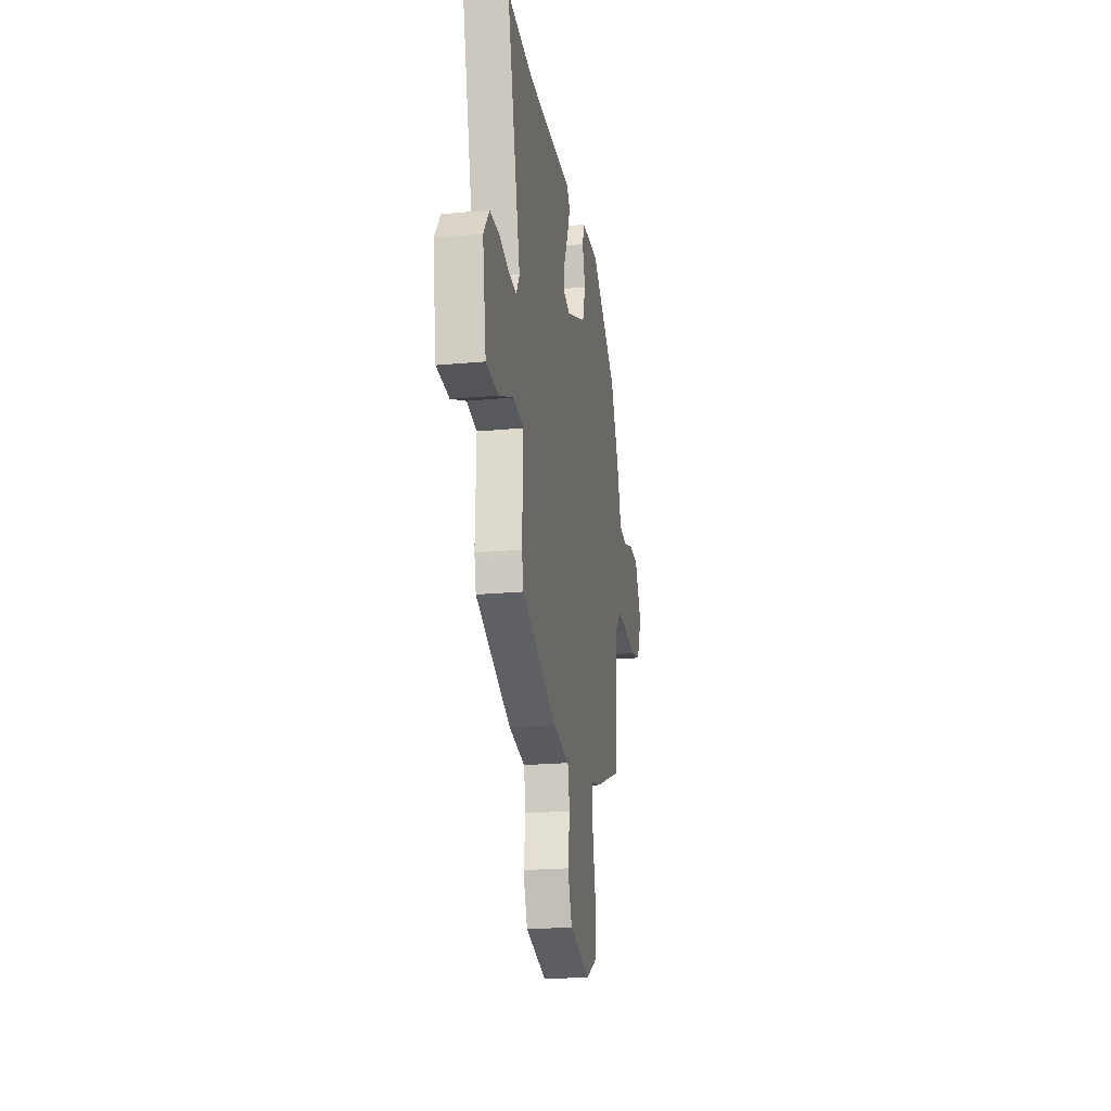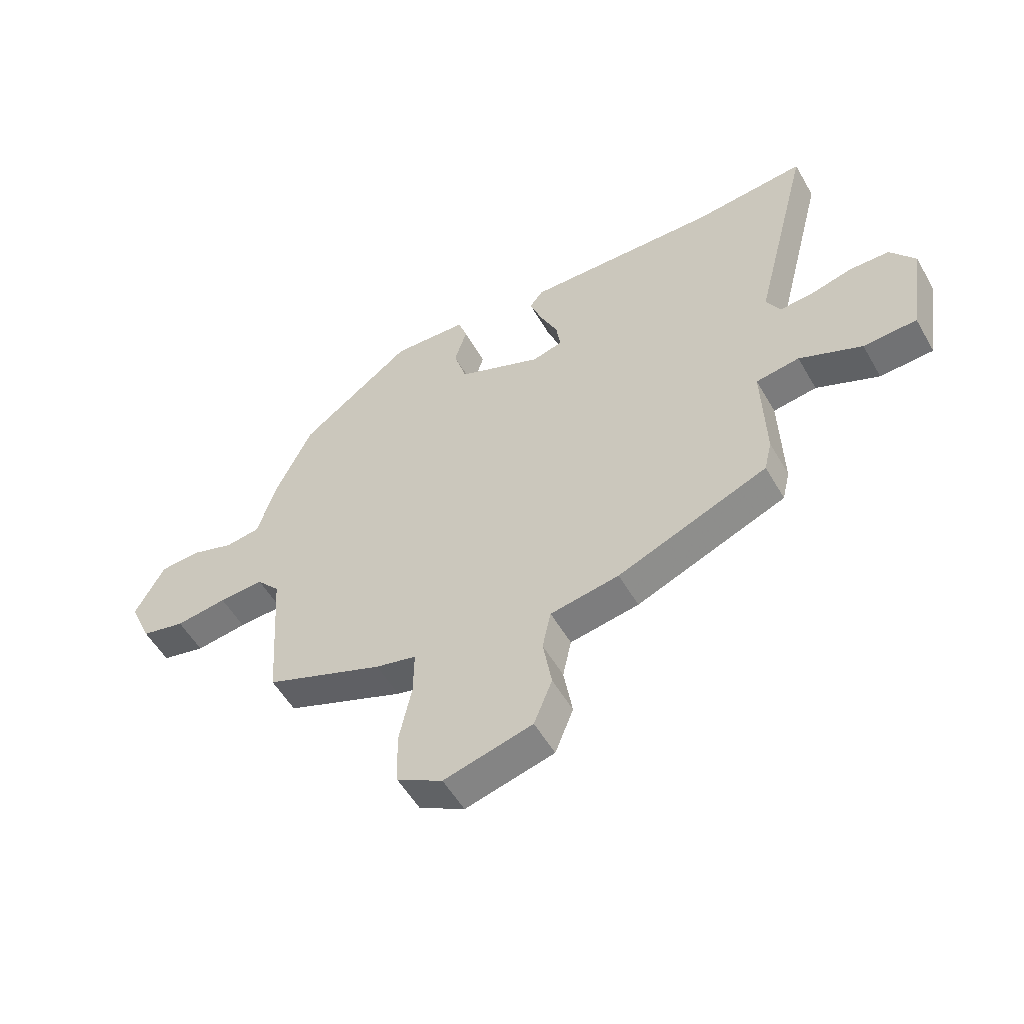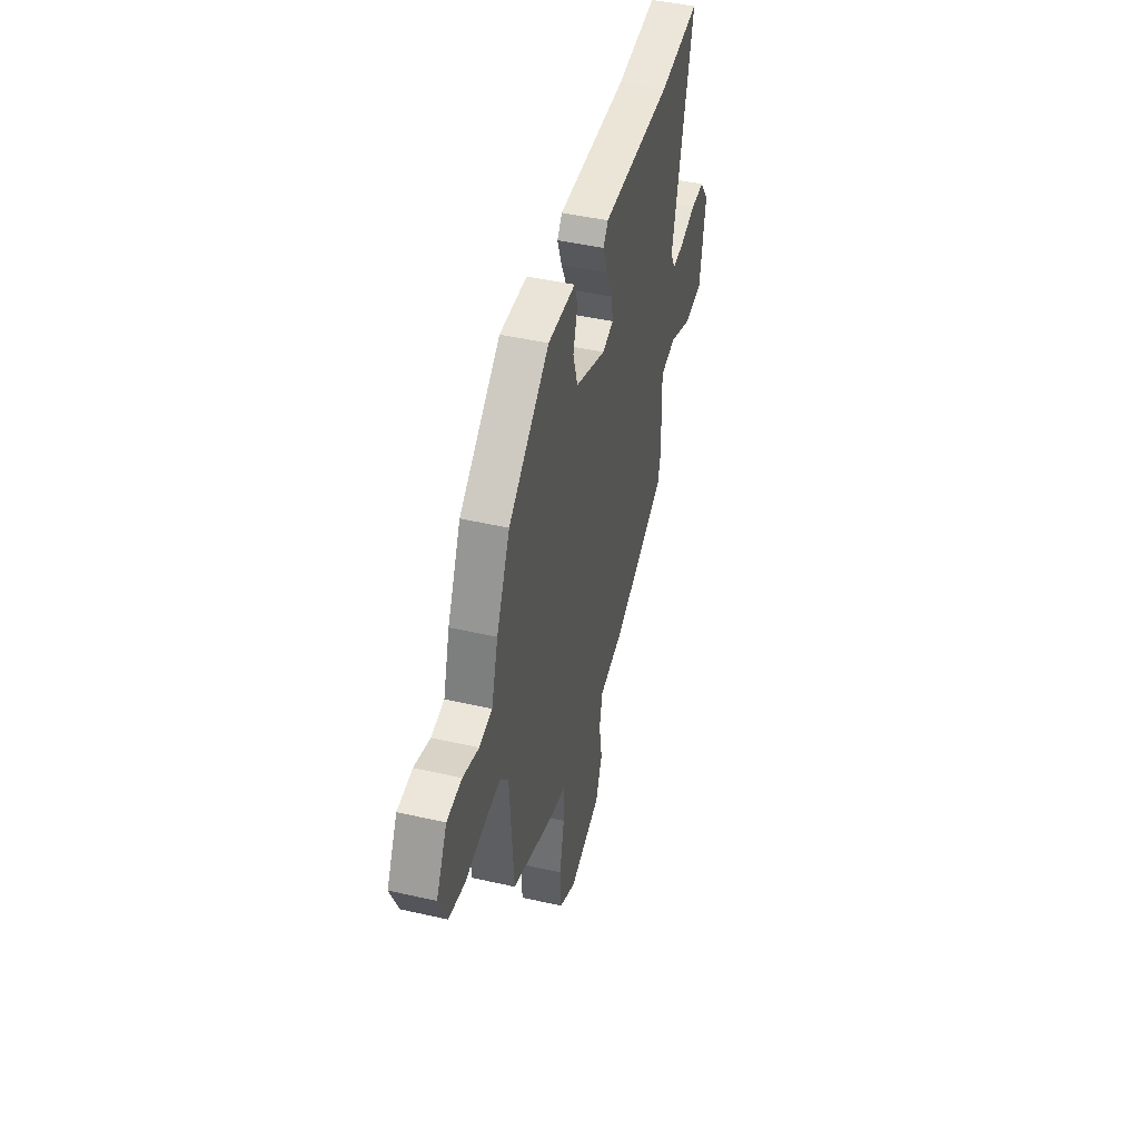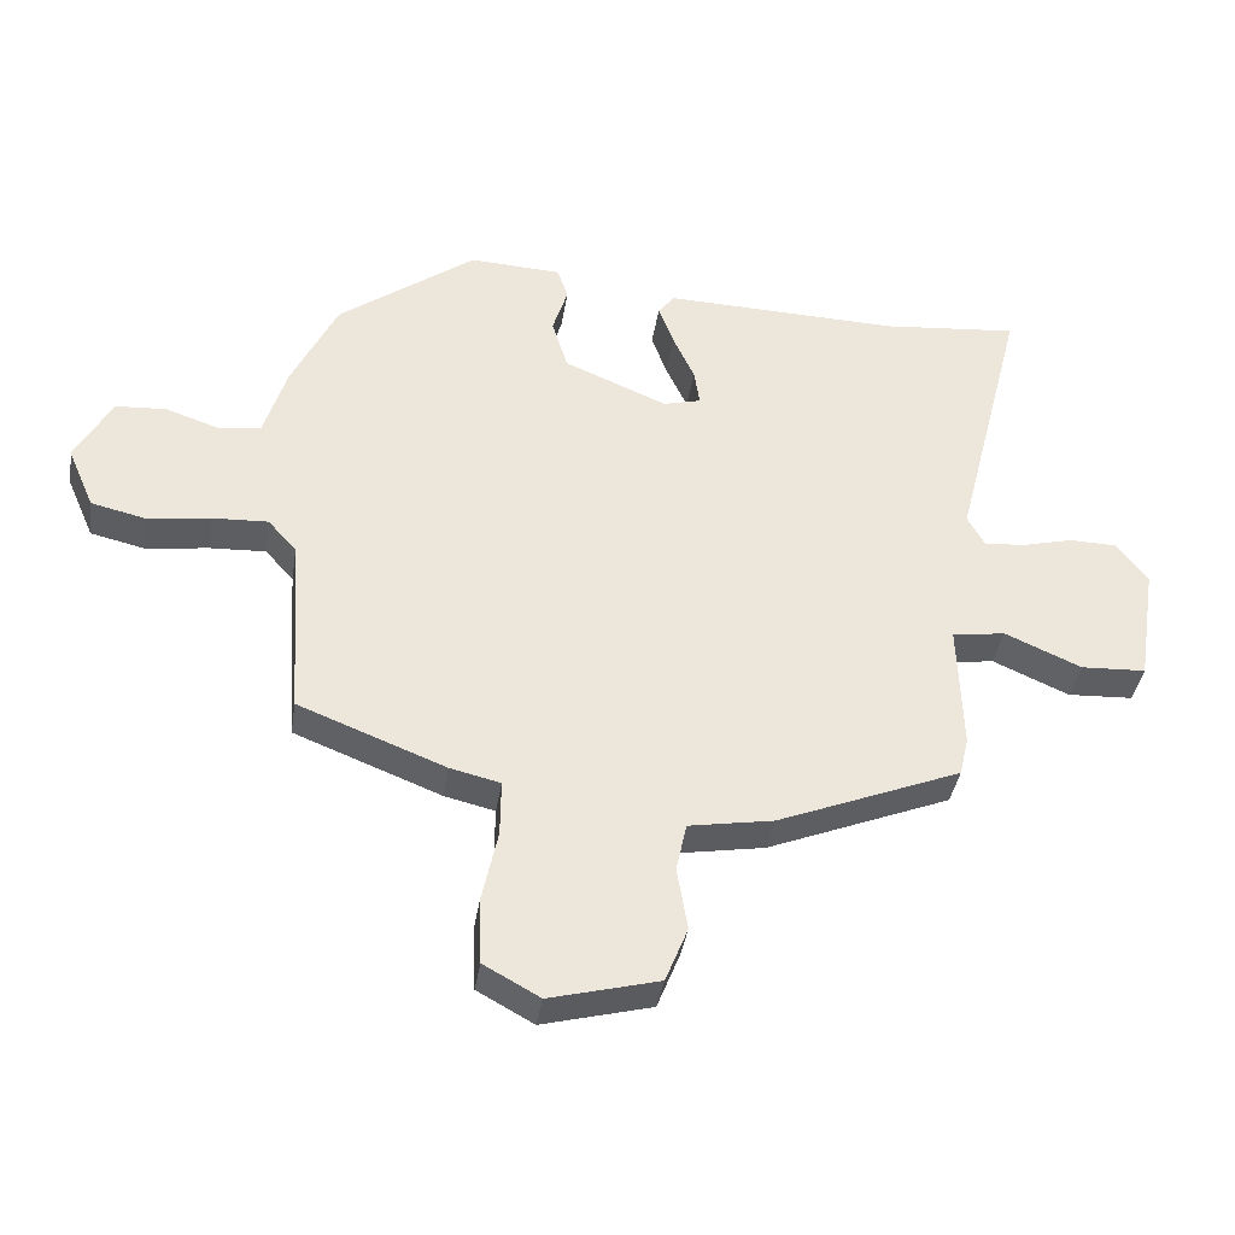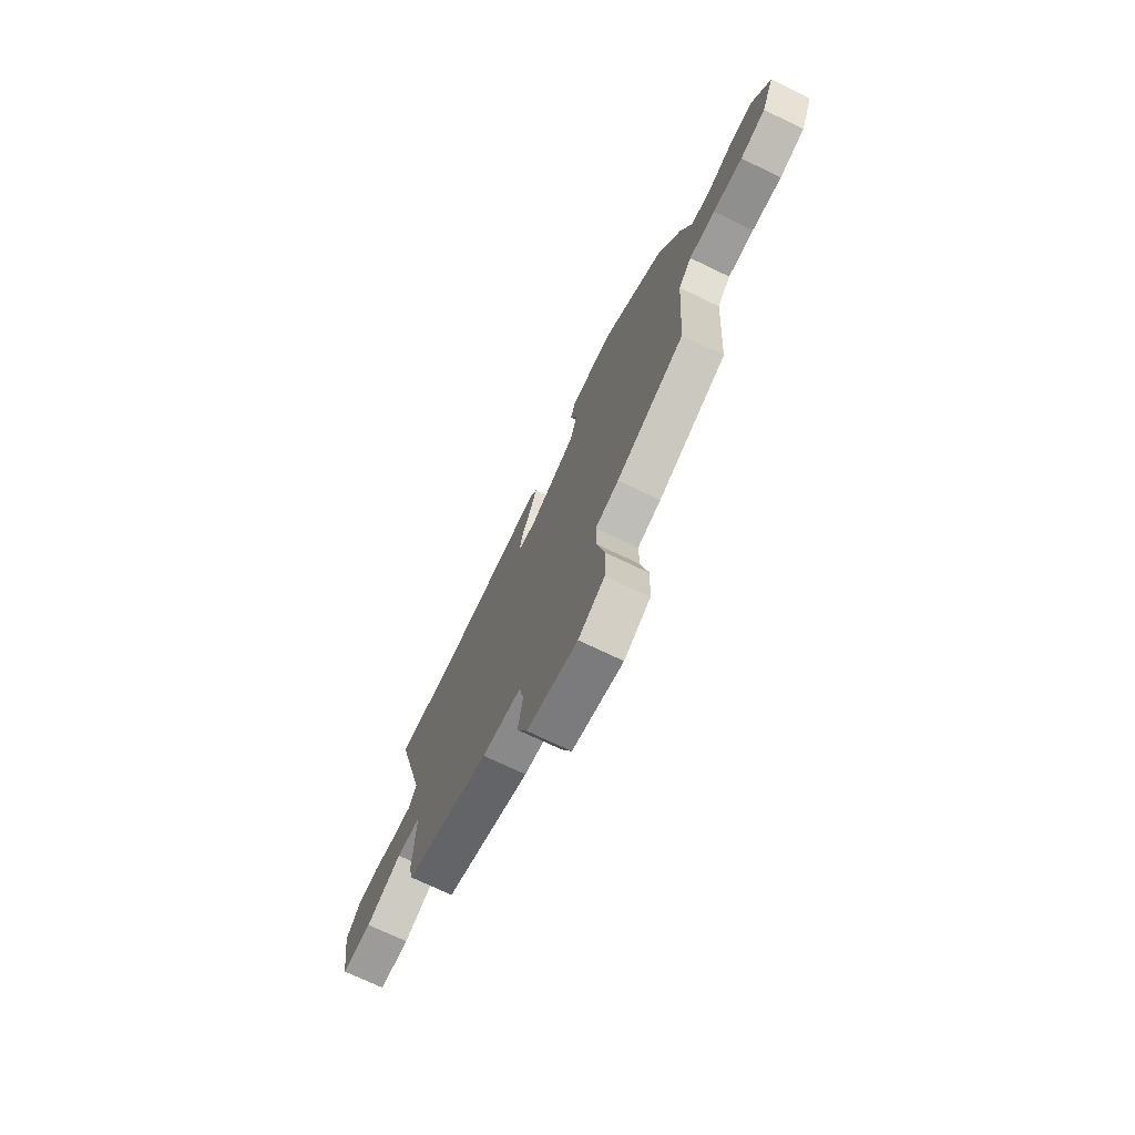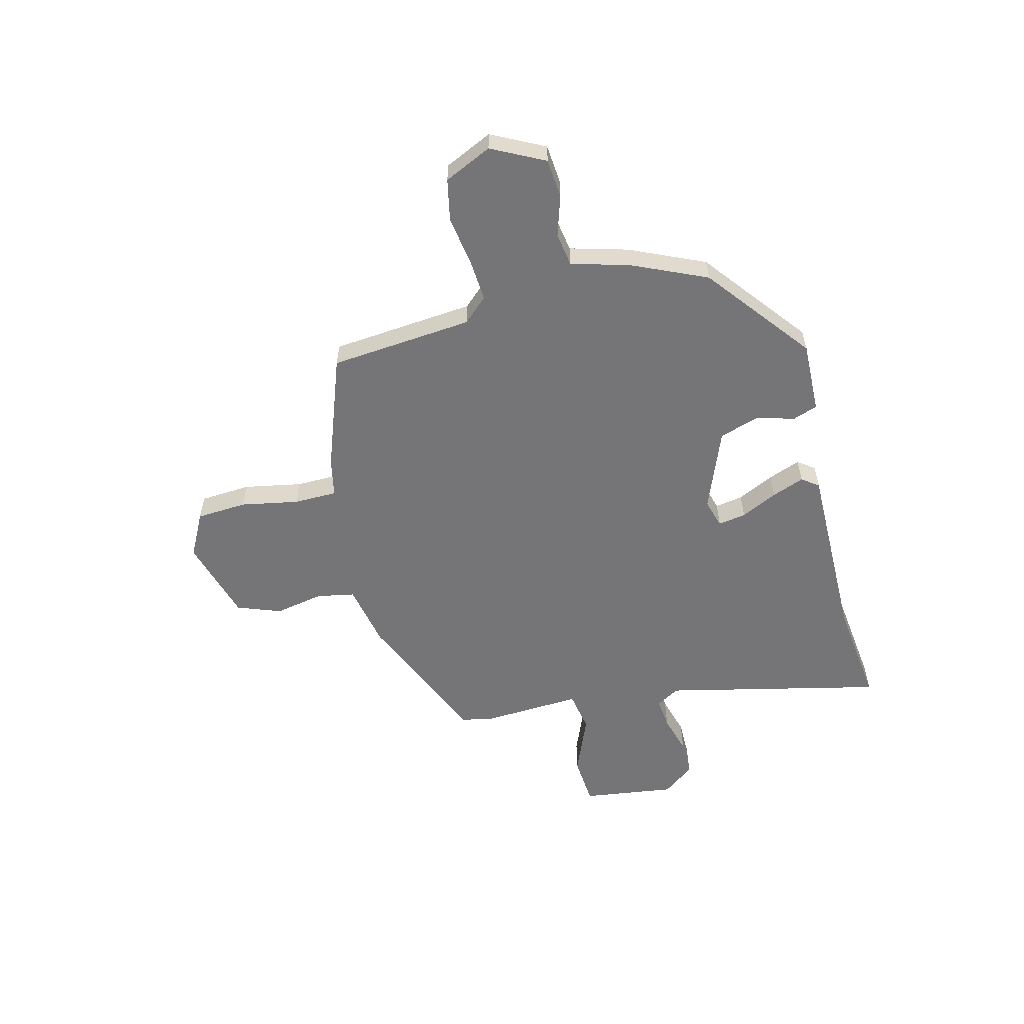
<metadata>
{"format":"obj","ext":"obj","renderer":"f3d","projection":"perspective","resolution":1024,"background":"white","views":[{"elev":-21.7,"azim":99.3,"up":"+Z"},{"elev":-53.9,"azim":29.4,"up":"+Z"},{"elev":45.3,"azim":-75.2,"up":"+Z"},{"elev":-38.4,"azim":-8.8,"up":"+Z"},{"elev":-72.7,"azim":-115.6,"up":"+Z"},{"elev":-56.6,"azim":-74.4,"up":"+Y"}]}
</metadata>
<code>
v -0.455 0.07 0.386
v -0.246 0.07 0.542
v -0.106 0.07 0.535
v -0.09 0.07 0.486
v -0.113 0.07 0.412
v -0.089 0.07 0.333
v 0.068 0.07 0.267
v 0.125 0.07 0.282
v 0.117 0.07 0.337
v 0.084 0.07 0.409
v 0.061 0.07 0.473
v 0.086 0.07 0.505
v 0.446 0.07 0.495
v 0.654 0.07 0.515
v 0.546 0.07 0.09
v 0.572 0.07 0.043
v 0.634 0.07 0.048
v 0.712 0.07 0.068
v 0.785 0.07 0.066
v 0.831 0.07 0.003
v 0.802 0.07 -0.179
v 0.703 0.07 -0.184
v 0.587 0.07 -0.133
v 0.506 0.07 -0.145
v 0.512 0.07 -0.341
v 0.498 0.07 -0.401
v 0.219 0.07 -0.514
v 0.091 0.07 -0.536
v 0.075 0.07 -0.61
v 0.091 0.07 -0.706
v 0.057 0.07 -0.791
v -0.108 0.07 -0.834
v -0.193 0.07 -0.787
v -0.197 0.07 -0.688
v -0.173 0.07 -0.576
v -0.172 0.07 -0.491
v -0.248 0.07 -0.473
v -0.47 0.07 -0.386
v -0.489 0.07 -0.105
v -0.532 0.07 -0.056
v -0.616 0.07 -0.06
v -0.712 0.07 -0.073
v -0.794 0.07 -0.054
v -0.835 0.07 0.04
v -0.78 0.07 0.142
v -0.704 0.07 0.147
v -0.624 0.07 0.12
v -0.558 0.07 0.129
v -0.524 0.07 0.241
v -0.455 0 0.386
v -0.246 0 0.542
v -0.106 0 0.535
v -0.09 0 0.486
v -0.113 0 0.412
v -0.089 0 0.333
v 0.068 0 0.267
v 0.125 0 0.282
v 0.117 0 0.337
v 0.084 0 0.409
v 0.061 0 0.473
v 0.086 0 0.505
v 0.446 0 0.495
v 0.654 0 0.515
v 0.546 0 0.09
v 0.572 0 0.043
v 0.634 0 0.048
v 0.712 0 0.068
v 0.785 0 0.066
v 0.831 0 0.003
v 0.802 0 -0.179
v 0.703 0 -0.184
v 0.587 0 -0.133
v 0.506 0 -0.145
v 0.512 0 -0.341
v 0.498 0 -0.401
v 0.219 0 -0.514
v 0.091 0 -0.536
v 0.075 0 -0.61
v 0.091 0 -0.706
v 0.057 0 -0.791
v -0.108 0 -0.834
v -0.193 0 -0.787
v -0.197 0 -0.688
v -0.173 0 -0.576
v -0.172 0 -0.491
v -0.248 0 -0.473
v -0.47 0 -0.386
v -0.489 0 -0.105
v -0.532 0 -0.056
v -0.616 0 -0.06
v -0.712 0 -0.073
v -0.794 0 -0.054
v -0.835 0 0.04
v -0.78 0 0.142
v -0.704 0 0.147
v -0.624 0 0.12
v -0.558 0 0.129
v -0.524 0 0.241
f 3 4 5
f 2 3 5
f 1 2 5
f 49 1 5
f 48 49 5
f 45 46 47
f 44 45 47
f 43 44 47
f 42 43 47
f 41 42 47
f 40 41 47 48
f 48 5 6
f 40 48 6
f 39 40 6
f 39 6 7
f 38 39 7
f 37 38 7
f 36 37 7
f 33 34 35
f 32 33 35
f 31 32 35
f 30 31 35
f 29 30 35
f 36 7 8
f 35 36 8
f 29 35 8
f 28 29 8
f 27 28 8
f 26 27 8
f 25 26 8
f 24 25 8
f 21 22 23
f 20 21 23
f 19 20 23
f 18 19 23
f 17 18 23
f 16 17 23 24
f 24 8 9
f 16 24 9
f 15 16 9
f 15 9 10
f 14 15 10
f 13 14 10
f 10 11 12 13
f 54 53 52
f 54 52 51
f 54 51 50
f 54 50 98
f 54 98 97
f 96 95 94
f 96 94 93
f 96 93 92
f 96 92 91
f 96 91 90
f 97 96 90 89
f 55 54 97
f 55 97 89
f 55 89 88
f 56 55 88
f 56 88 87
f 56 87 86
f 56 86 85
f 84 83 82
f 84 82 81
f 84 81 80
f 84 80 79
f 84 79 78
f 57 56 85
f 57 85 84
f 57 84 78
f 57 78 77
f 57 77 76
f 57 76 75
f 57 75 74
f 57 74 73
f 72 71 70
f 72 70 69
f 72 69 68
f 72 68 67
f 72 67 66
f 73 72 66 65
f 58 57 73
f 58 73 65
f 58 65 64
f 59 58 64
f 59 64 63
f 59 63 62
f 62 61 60 59
f 1 50 51 2
f 2 51 52 3
f 3 52 53 4
f 4 53 54 5
f 5 54 55 6
f 6 55 56 7
f 7 56 57 8
f 8 57 58 9
f 9 58 59 10
f 10 59 60 11
f 11 60 61 12
f 12 61 62 13
f 13 62 63 14
f 14 63 64 15
f 15 64 65 16
f 16 65 66 17
f 17 66 67 18
f 18 67 68 19
f 19 68 69 20
f 20 69 70 21
f 21 70 71 22
f 22 71 72 23
f 23 72 73 24
f 24 73 74 25
f 25 74 75 26
f 26 75 76 27
f 27 76 77 28
f 28 77 78 29
f 29 78 79 30
f 30 79 80 31
f 31 80 81 32
f 32 81 82 33
f 33 82 83 34
f 34 83 84 35
f 35 84 85 36
f 36 85 86 37
f 37 86 87 38
f 38 87 88 39
f 39 88 89 40
f 40 89 90 41
f 41 90 91 42
f 42 91 92 43
f 43 92 93 44
f 44 93 94 45
f 45 94 95 46
f 46 95 96 47
f 47 96 97 48
f 48 97 98 49
f 49 98 50 1

</code>
